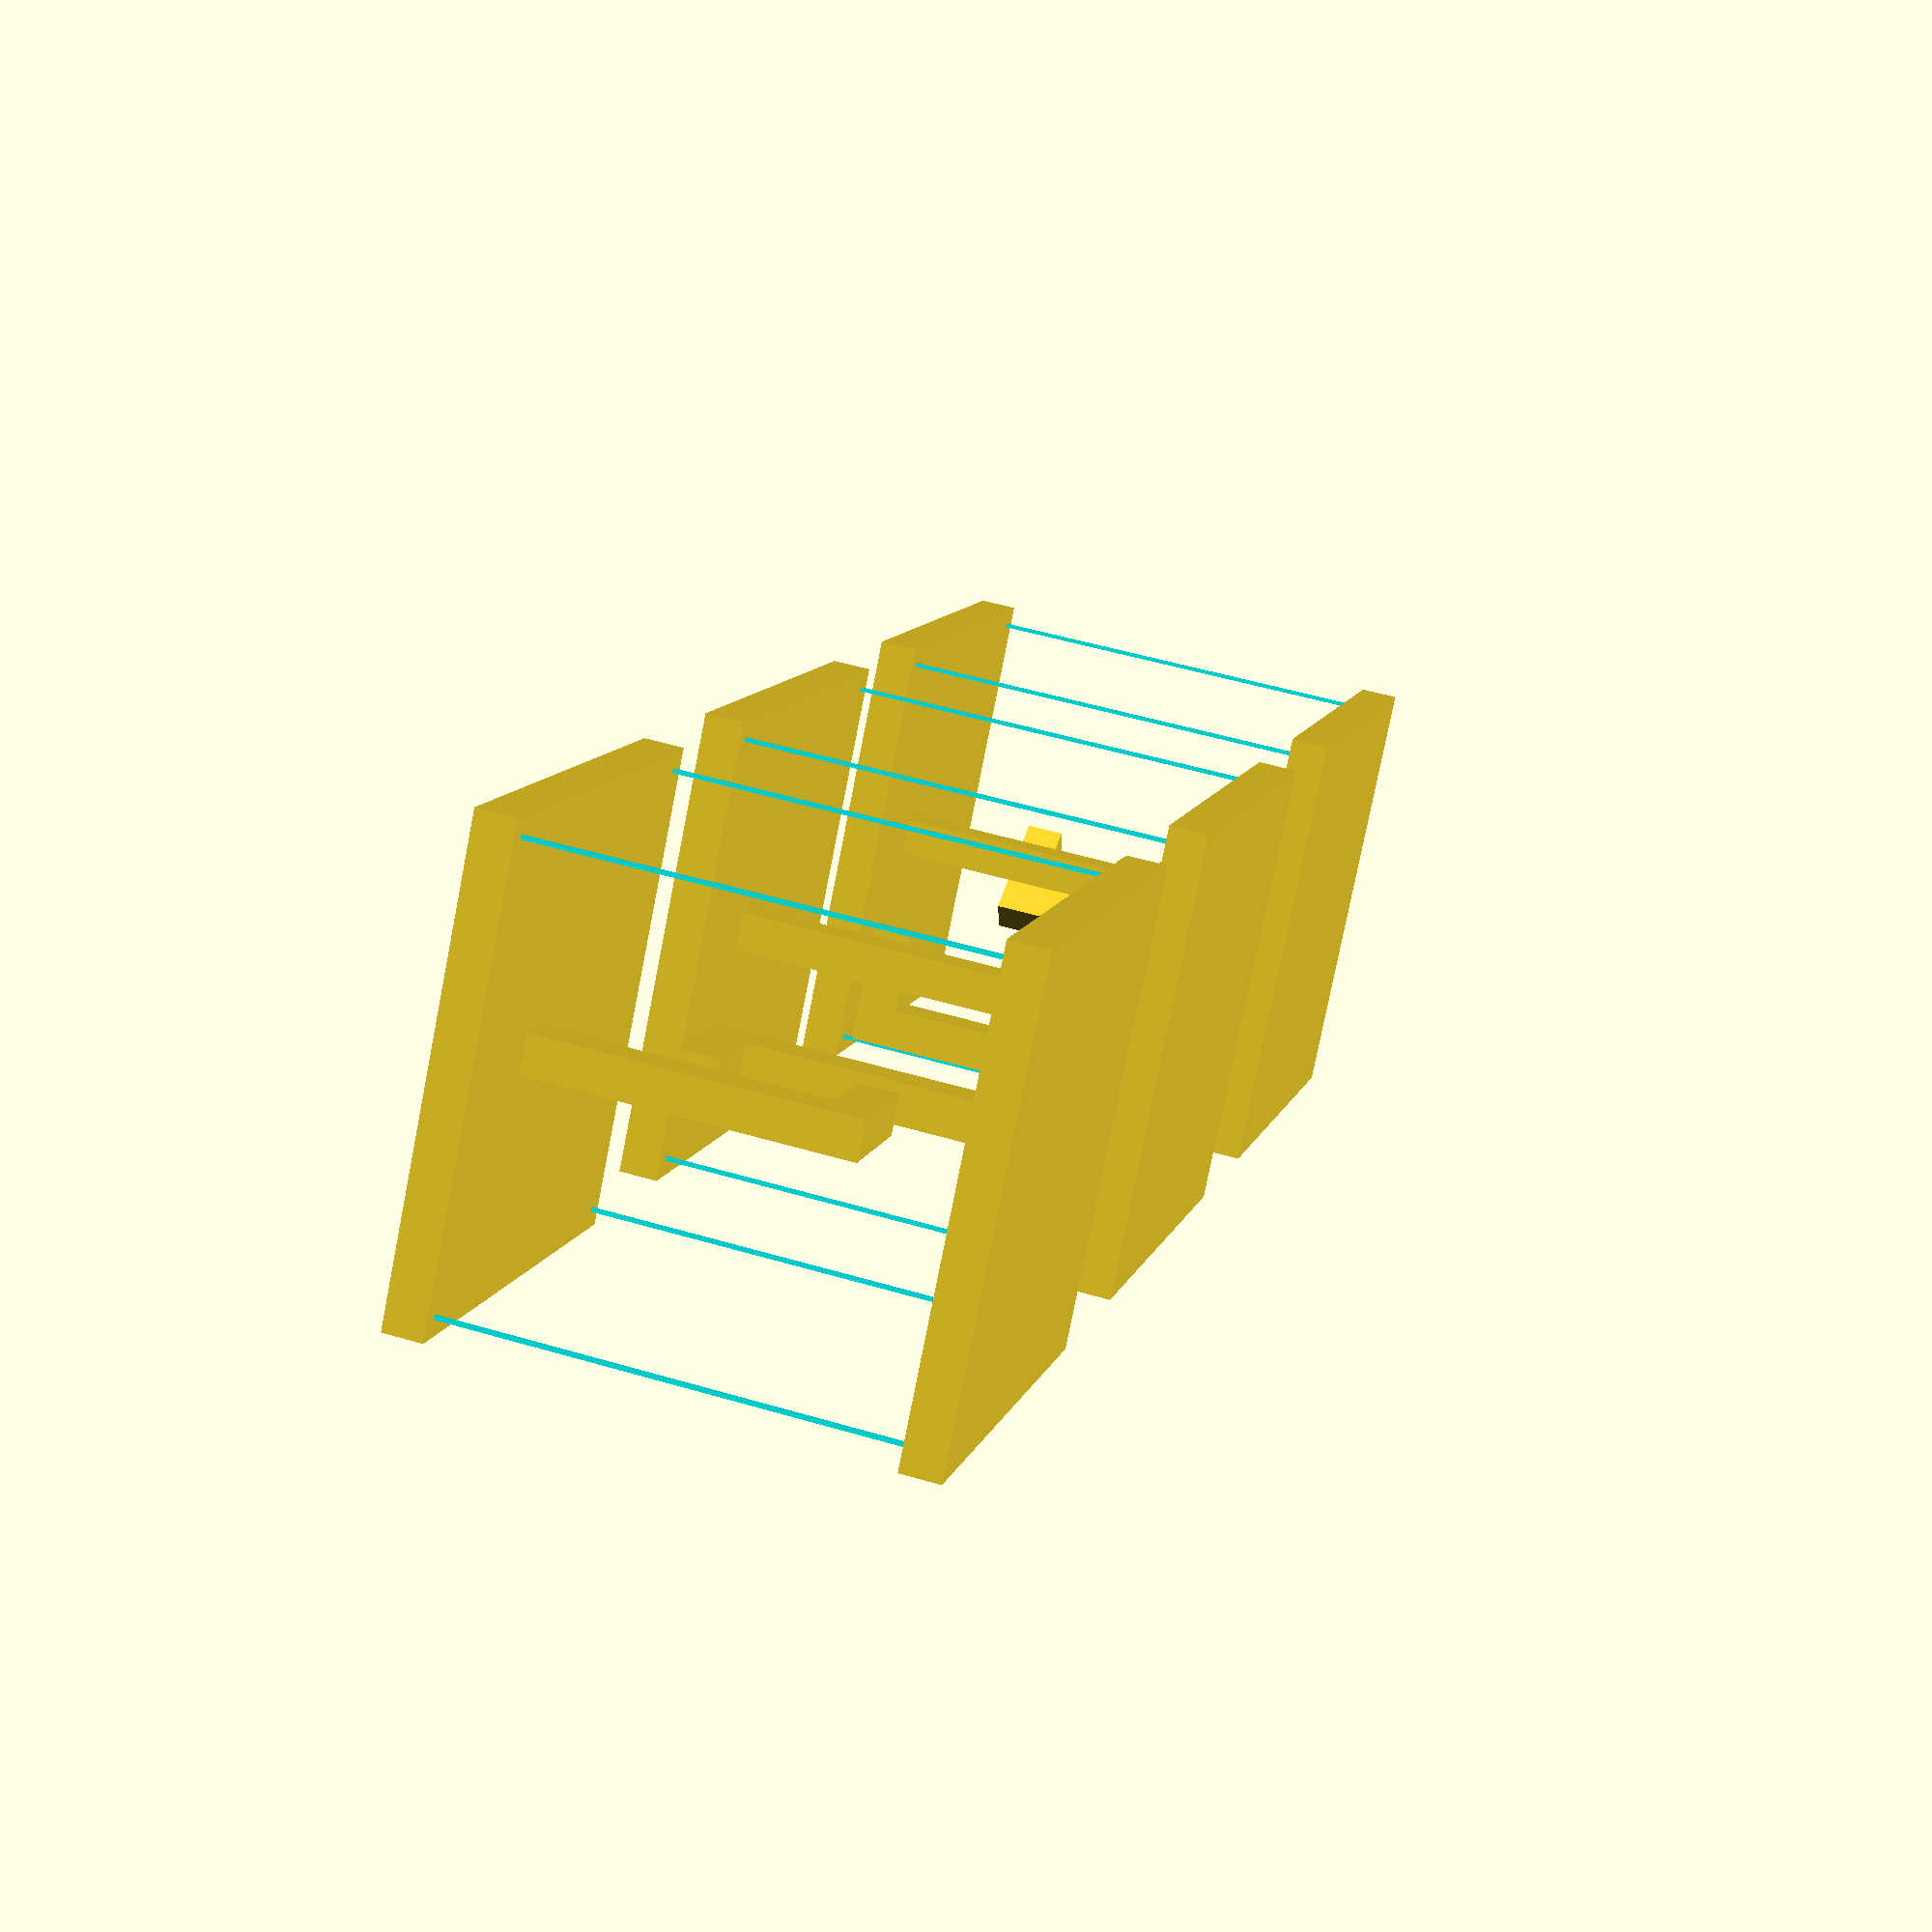
<openscad>
// tensegrity_table
//
// This is a square design

table_base_dim = 120;

// the center rope that supports top of the table via bottom of table
rope_length = 30;

// these lengths are the for centers of the pieces, not
// the total length!
// note that the lengths overlap, so to speak!
horiz_part_len = 20;
vert_part_len = 70;


// x_section_dim
xsd = 10;
xsd2 = xsd / 2;

// draw rope
debug = true;
//debug = false;
rope_thickness = 1;

// clearance between the bottom and top table surfaces
table_vert_gap = 2*vert_part_len - rope_length;

// 0 is typical design (symmetry)
// 90 for right angle
// 135 for almost touching and coming from similar angle
top_L_rot = 135;

offset = table_base_dim + 50;

L_rots = [0, 90, 135];

for (index = [0 : len(L_rots)-1]) {
    translate([offset * index, 0, 0])
        main(L_rots[index]);
}

module main(top_L_rot = 0) {
    // table bottom
    half_part(draw_ropes = true);

    // table top
    scale([-1, 1, -1])
        half_part(top_L_rot = top_L_rot);
}

module rope(length) {
    color("cyan")
        cube([rope_thickness, rope_thickness, length], center = true);
}

// Both L shapes in the center.
module half_part(top_L_rot = 0, draw_ropes = false) {
    if (debug && draw_ropes) {
        rope(rope_length);

        // two ropes for one side of the base
        translate([-(table_base_dim-xsd)/2, -(table_base_dim-xsd)/2, 0])
            rope(table_vert_gap);
        
        translate([(table_base_dim-xsd)/2, -(table_base_dim-xsd)/2, 0])
            rope(table_vert_gap);
        
        translate([(table_base_dim-xsd)/2, (table_base_dim-xsd)/2, 0])
            rope(table_vert_gap);
        
        translate([-(table_base_dim-xsd)/2, (table_base_dim-xsd)/2, 0])
            rope(table_vert_gap);        
    }    

    // centre L
    rotate([90, 0, top_L_rot]) {
        linear_extrude(xsd, center = true) {
            // connected to table bottom
            half_center();

//            // connected to table top
//            rotate([0, 0, 180])
//                half_center();
        }
    }
    // the base
    translate([0, 0, rope_length / 2 - xsd2 - vert_part_len])
        cube([table_base_dim, table_base_dim, xsd], center = true);            
}

// One of the two L shapes in the center.
//
// this part is renderd relative to middle of the support rope
module half_center() {
    // horiz bar
    translate([-horiz_part_len / 2, rope_length / 2 + xsd2, 0])
        square([horiz_part_len + xsd, xsd], center = true);

    // vert bar
    translate([-horiz_part_len, rope_length / 2 + xsd2 - vert_part_len / 2, 0])
        square([xsd, vert_part_len + xsd], center = true);

    // (table surface/base has to be done outside here because
    // it's not part of the extruded center piece)    
}

</openscad>
<views>
elev=309.8 azim=38.8 roll=288.0 proj=p view=solid
</views>
